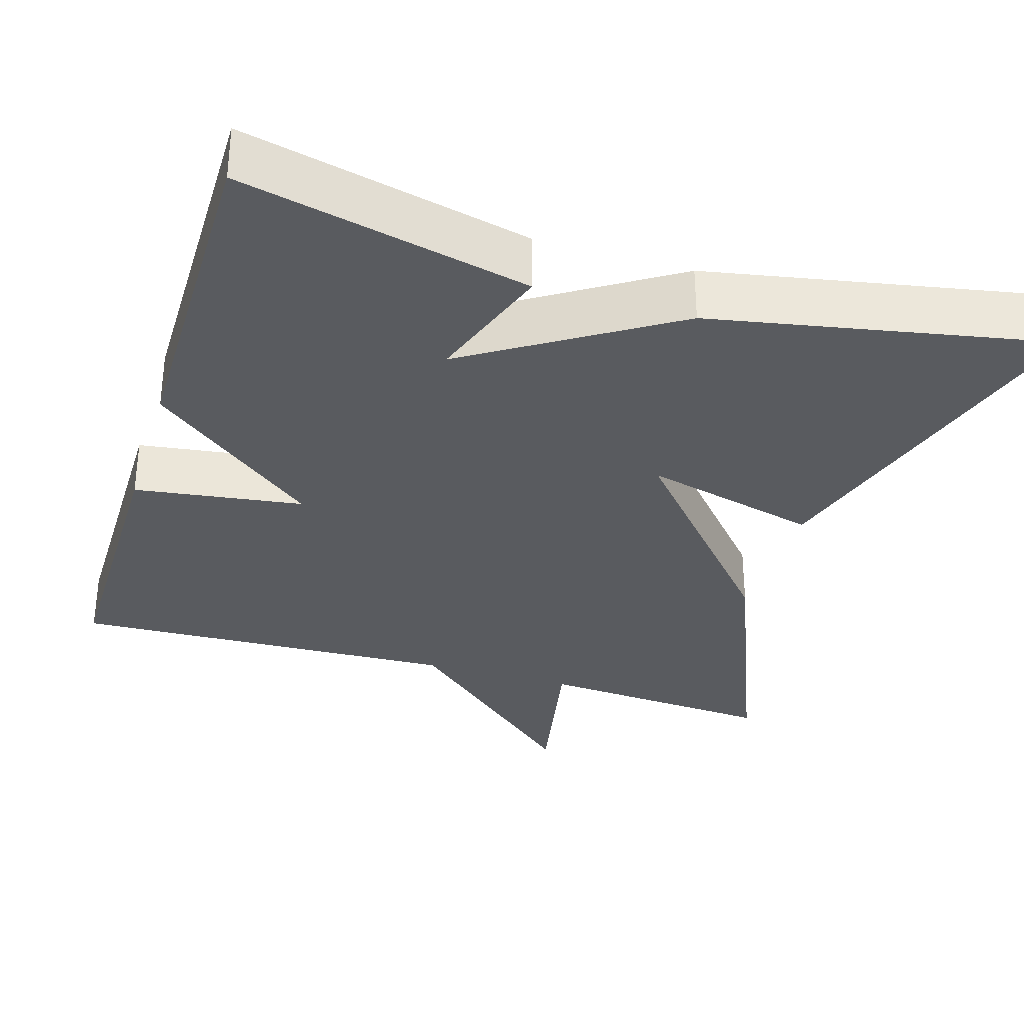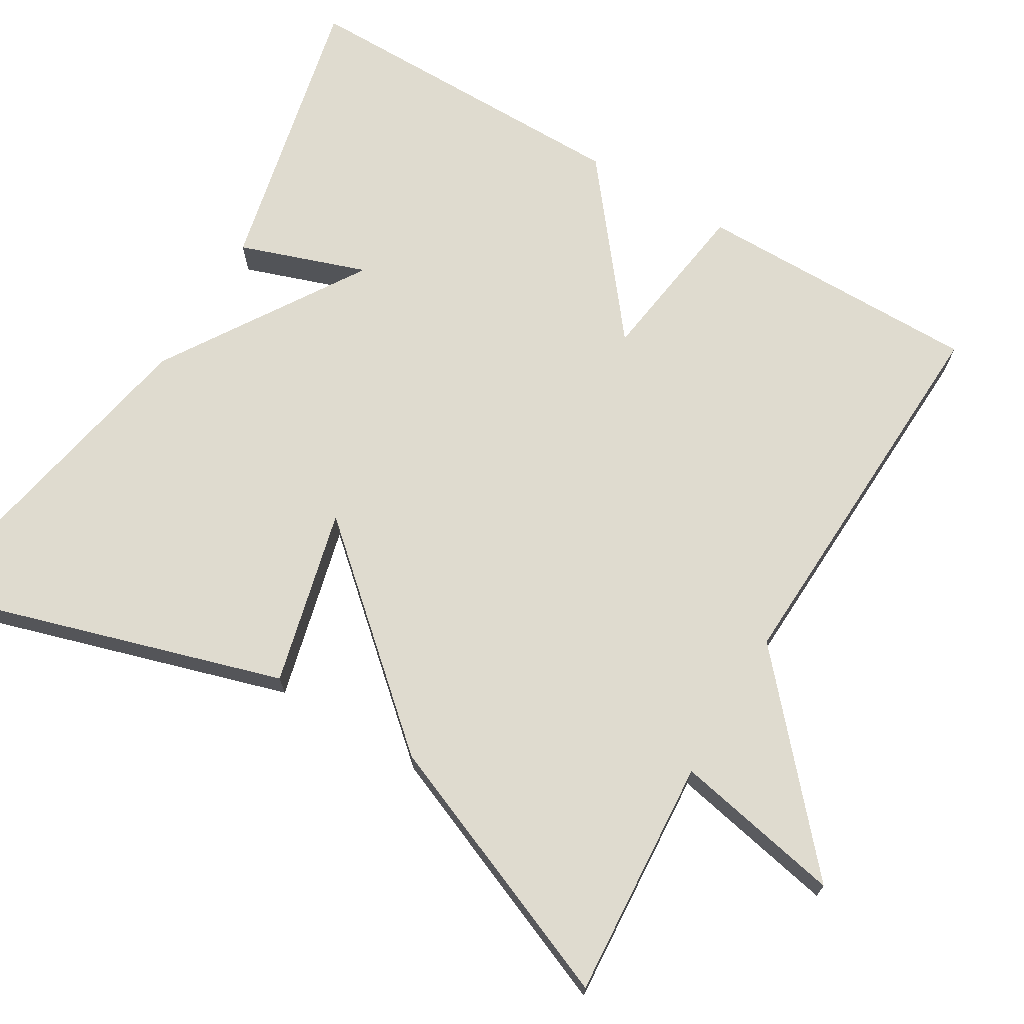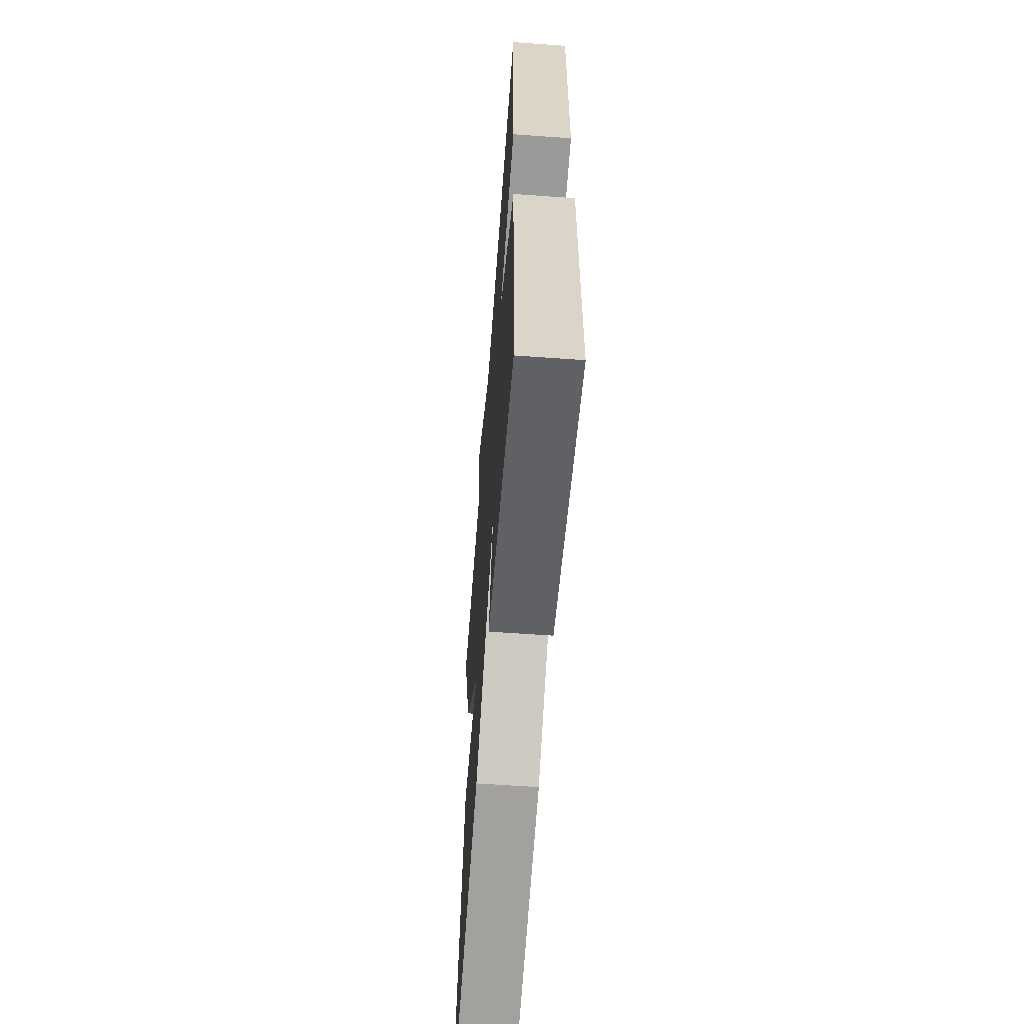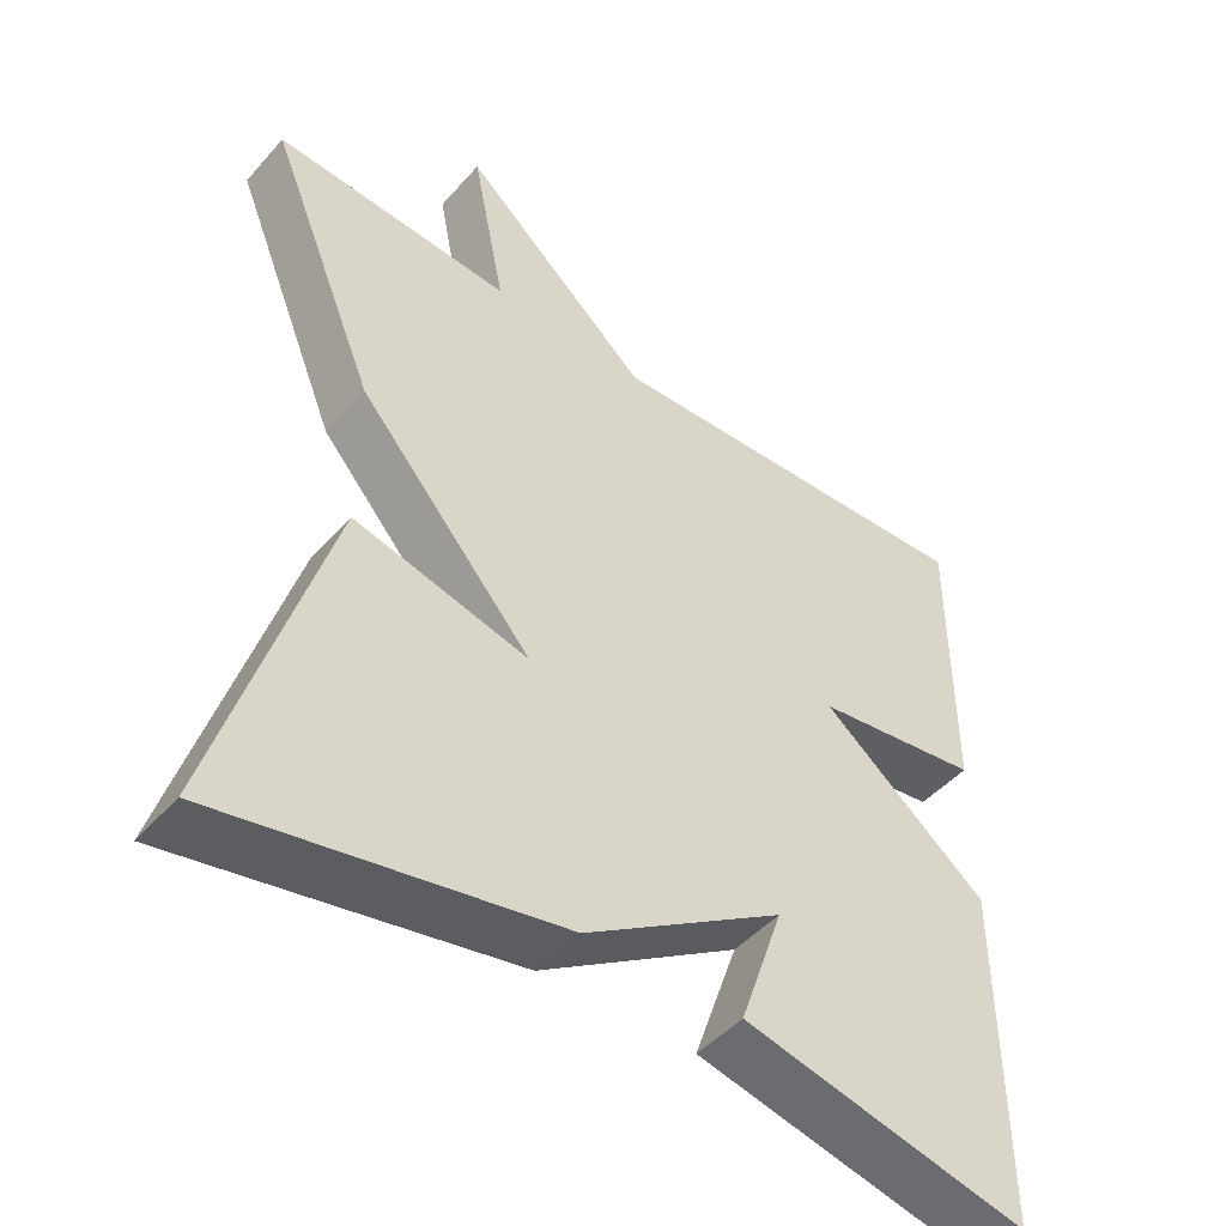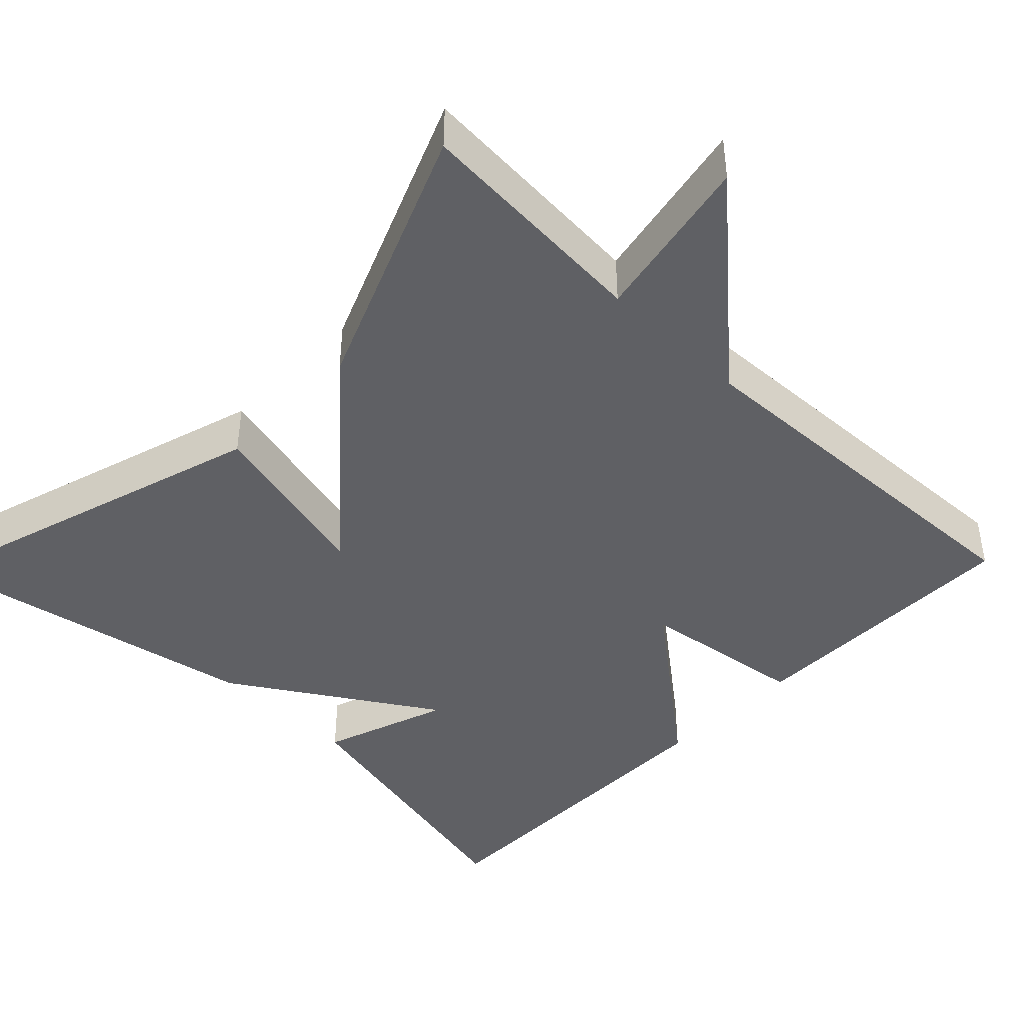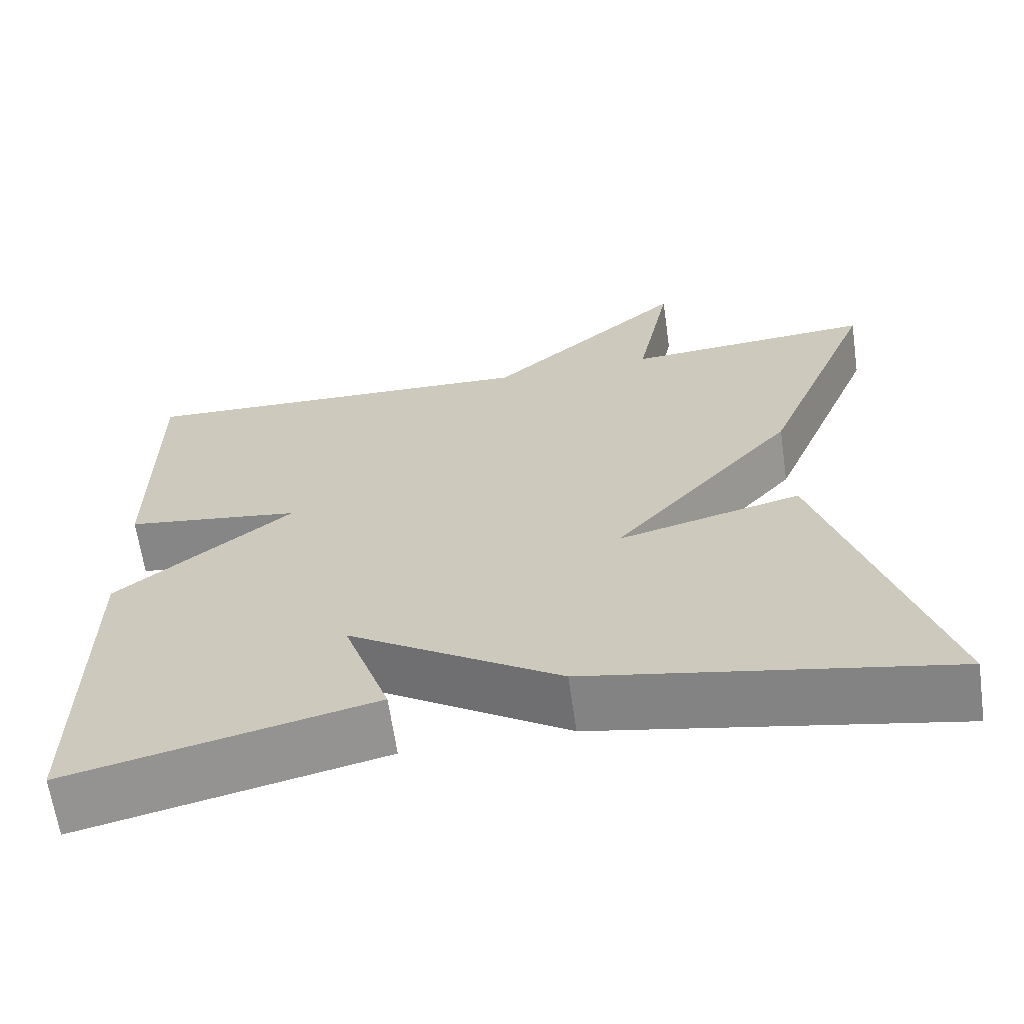
<metadata>
{"format":"obj","ext":"obj","renderer":"f3d","projection":"perspective","resolution":1024,"background":"white","views":[{"elev":-32.6,"azim":163.0,"up":"+Y"},{"elev":70.3,"azim":-59.2,"up":"+Y"},{"elev":-61.2,"azim":85.8,"up":"+Z"},{"elev":-47.1,"azim":-39.0,"up":"+Z"},{"elev":-43.3,"azim":-44.2,"up":"+Y"},{"elev":-64.7,"azim":-171.8,"up":"+Z"}]}
</metadata>
<code>
v -0.5 0.07 0.5
v -0.195 0.07 0.479
v -0.238 0.07 0.693
v 0.005 0.07 0.479
v 0.5 0.07 0.5
v 0.499 0.07 0.136
v 0.285 0.07 0.106
v 0.499 0.07 -0.064
v 0.5 0.07 -0.5
v 0.133 0.07 -0.417
v 0.189 0.07 -0.255
v -0.067 0.07 -0.417
v -0.5 0.07 -0.5
v -0.361 0.07 -0.038
v -0.137 0.07 -0.094
v -0.361 0.07 0.162
v -0.5 0 0.5
v -0.195 0 0.479
v -0.238 0 0.693
v 0.005 0 0.479
v 0.5 0 0.5
v 0.499 0 0.136
v 0.285 0 0.106
v 0.499 0 -0.064
v 0.5 0 -0.5
v 0.133 0 -0.417
v 0.189 0 -0.255
v -0.067 0 -0.417
v -0.5 0 -0.5
v -0.361 0 -0.038
v -0.137 0 -0.094
v -0.361 0 0.162
f 15 16 1 2
f 13 14 15
f 12 13 15
f 11 12 15
f 11 15 2
f 8 9 10 11
f 7 8 11 2
f 4 5 6 7
f 2 3 4 7
f 18 17 32 31
f 31 30 29
f 31 29 28
f 31 28 27
f 18 31 27
f 27 26 25 24
f 18 27 24 23
f 23 22 21 20
f 23 20 19 18
f 1 17 18 2
f 2 18 19 3
f 3 19 20 4
f 4 20 21 5
f 5 21 22 6
f 6 22 23 7
f 7 23 24 8
f 8 24 25 9
f 9 25 26 10
f 10 26 27 11
f 11 27 28 12
f 12 28 29 13
f 13 29 30 14
f 14 30 31 15
f 15 31 32 16
f 16 32 17 1

</code>
